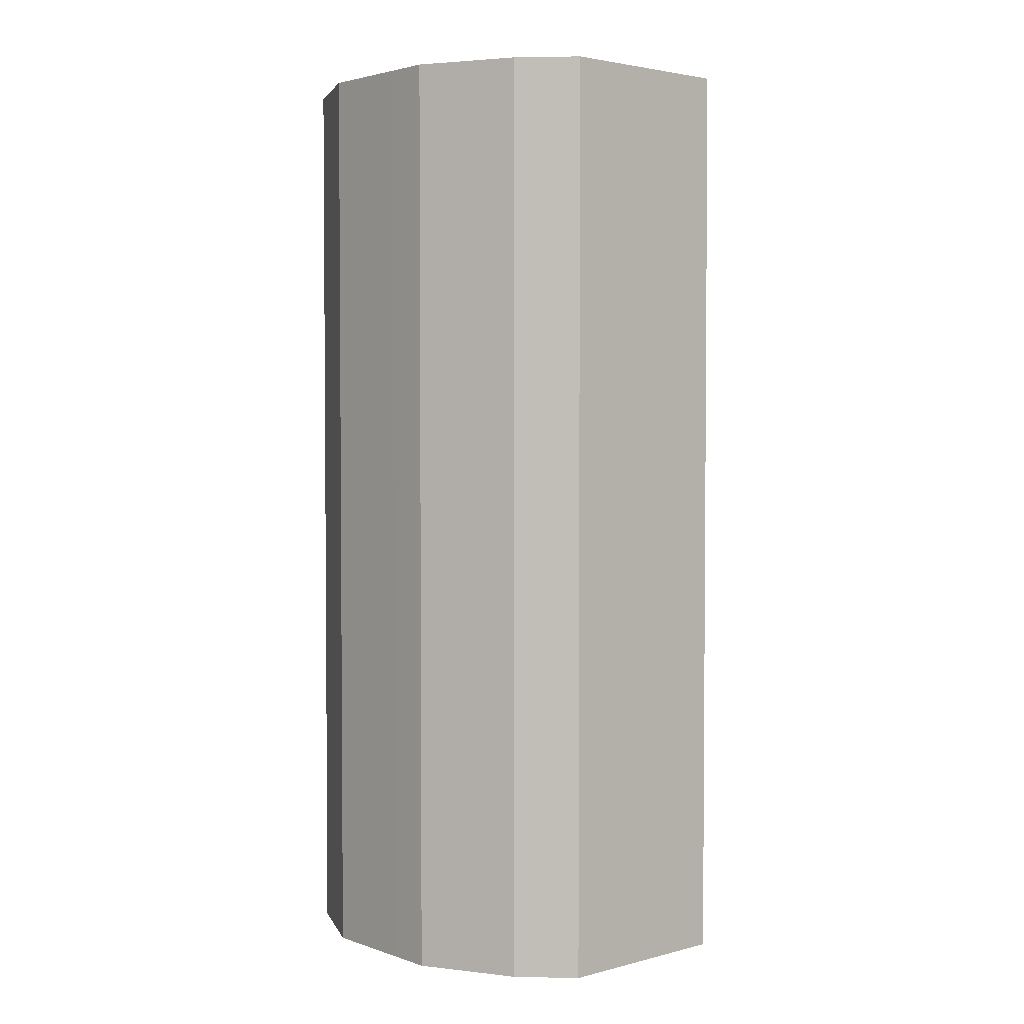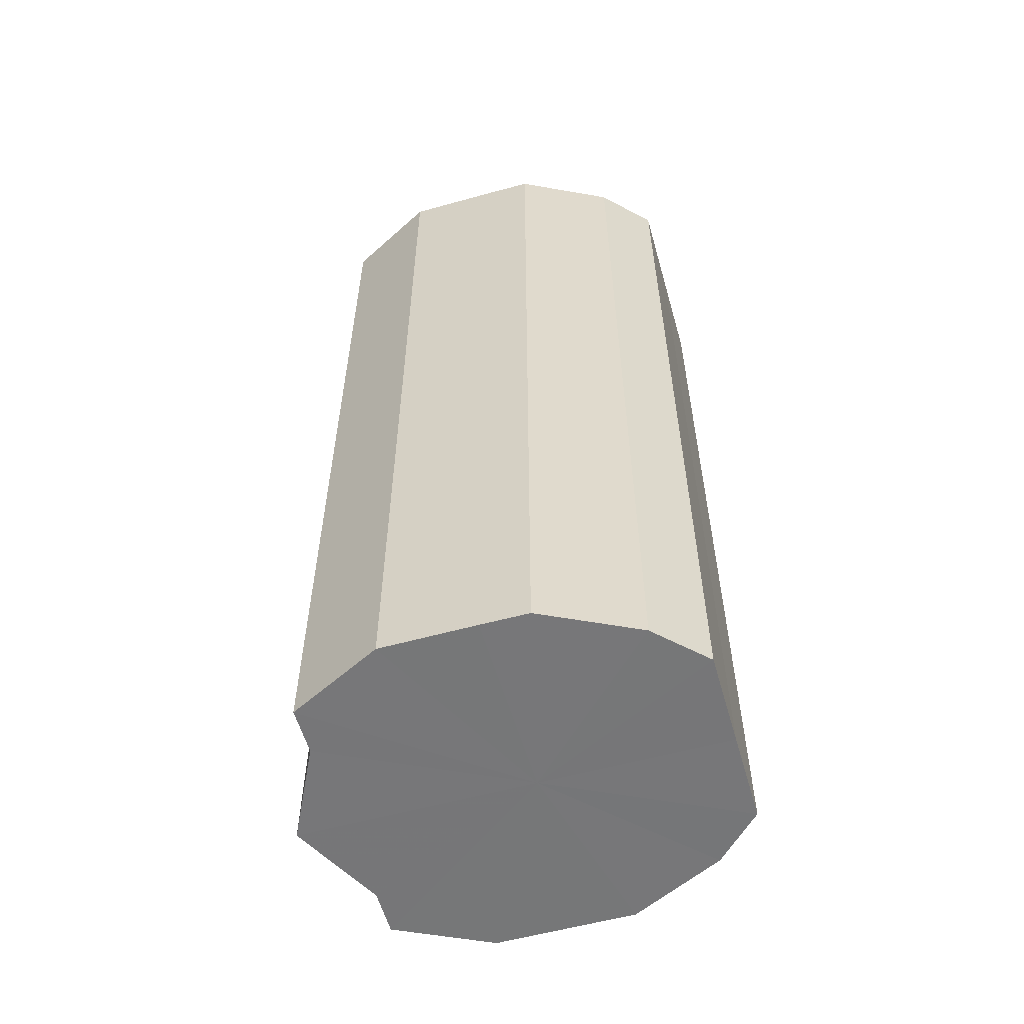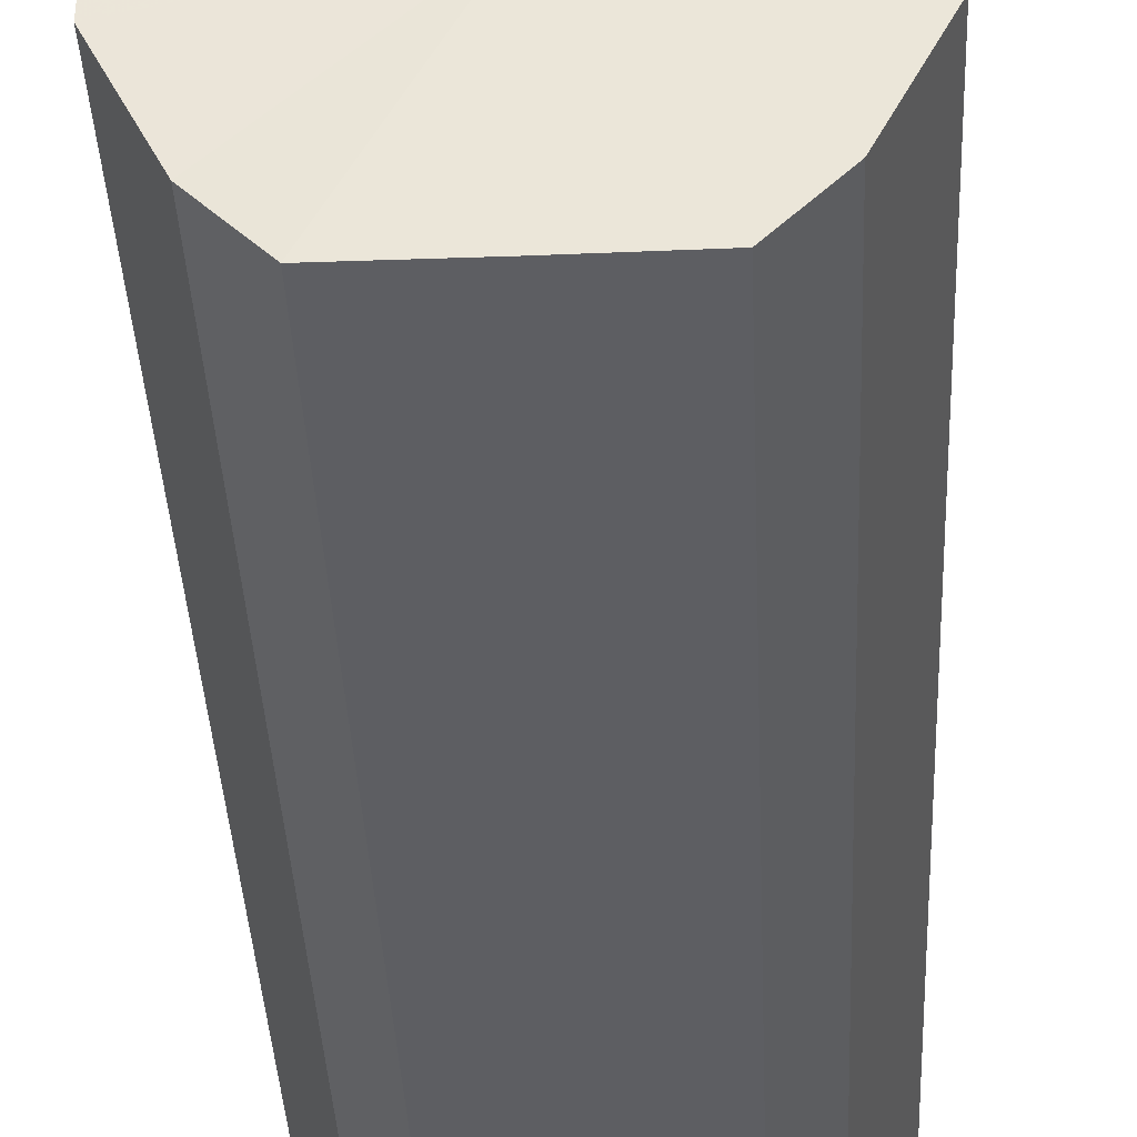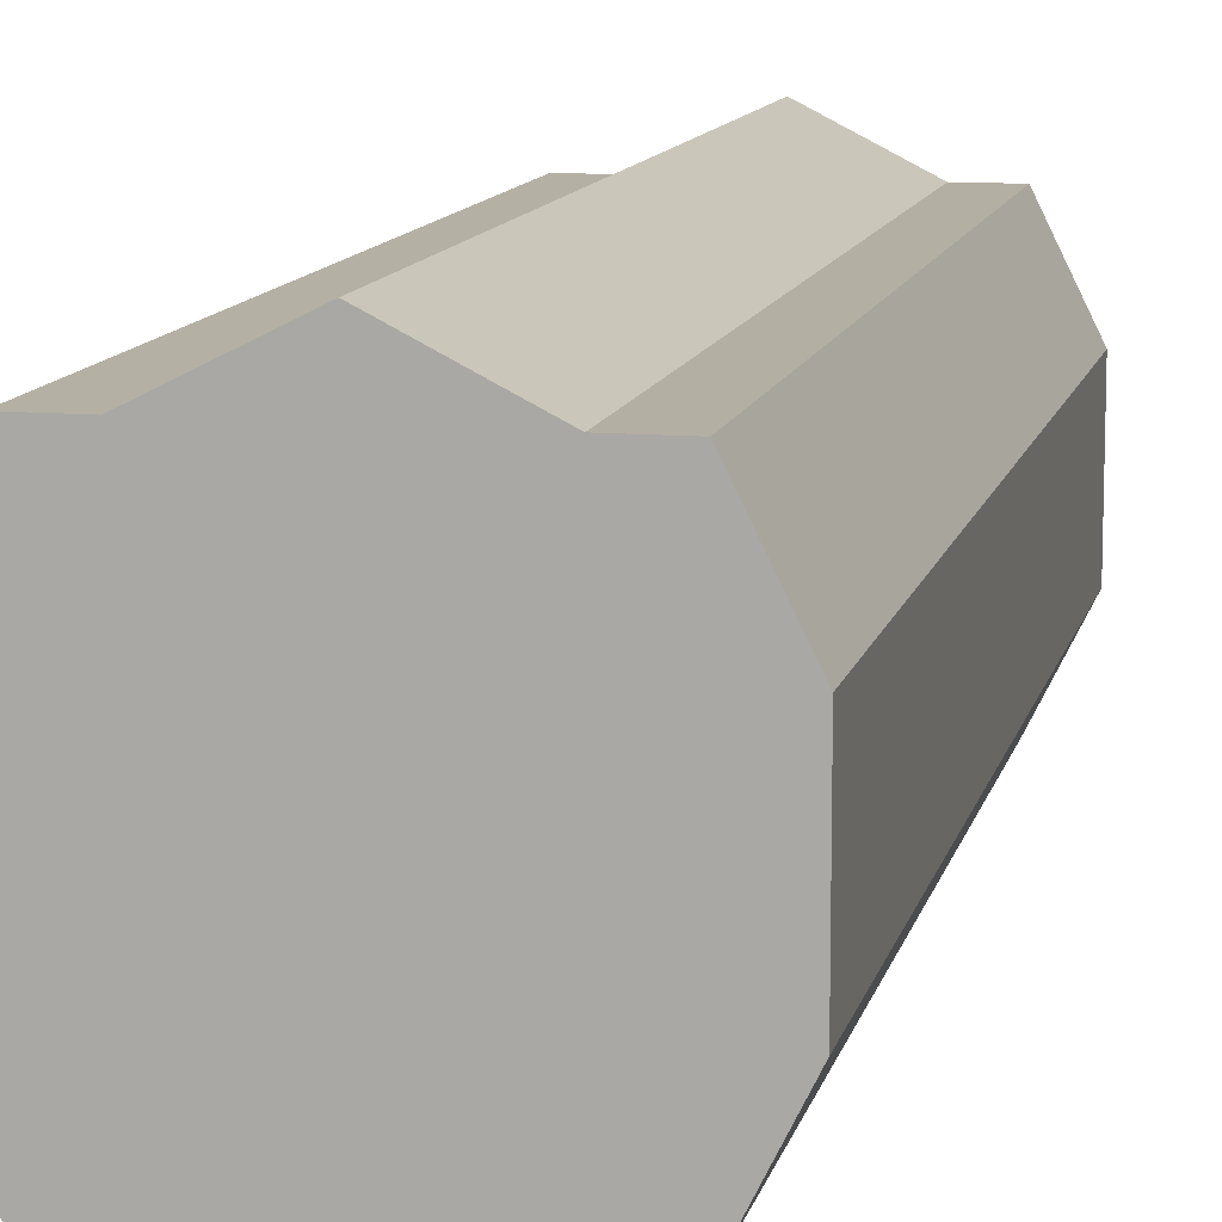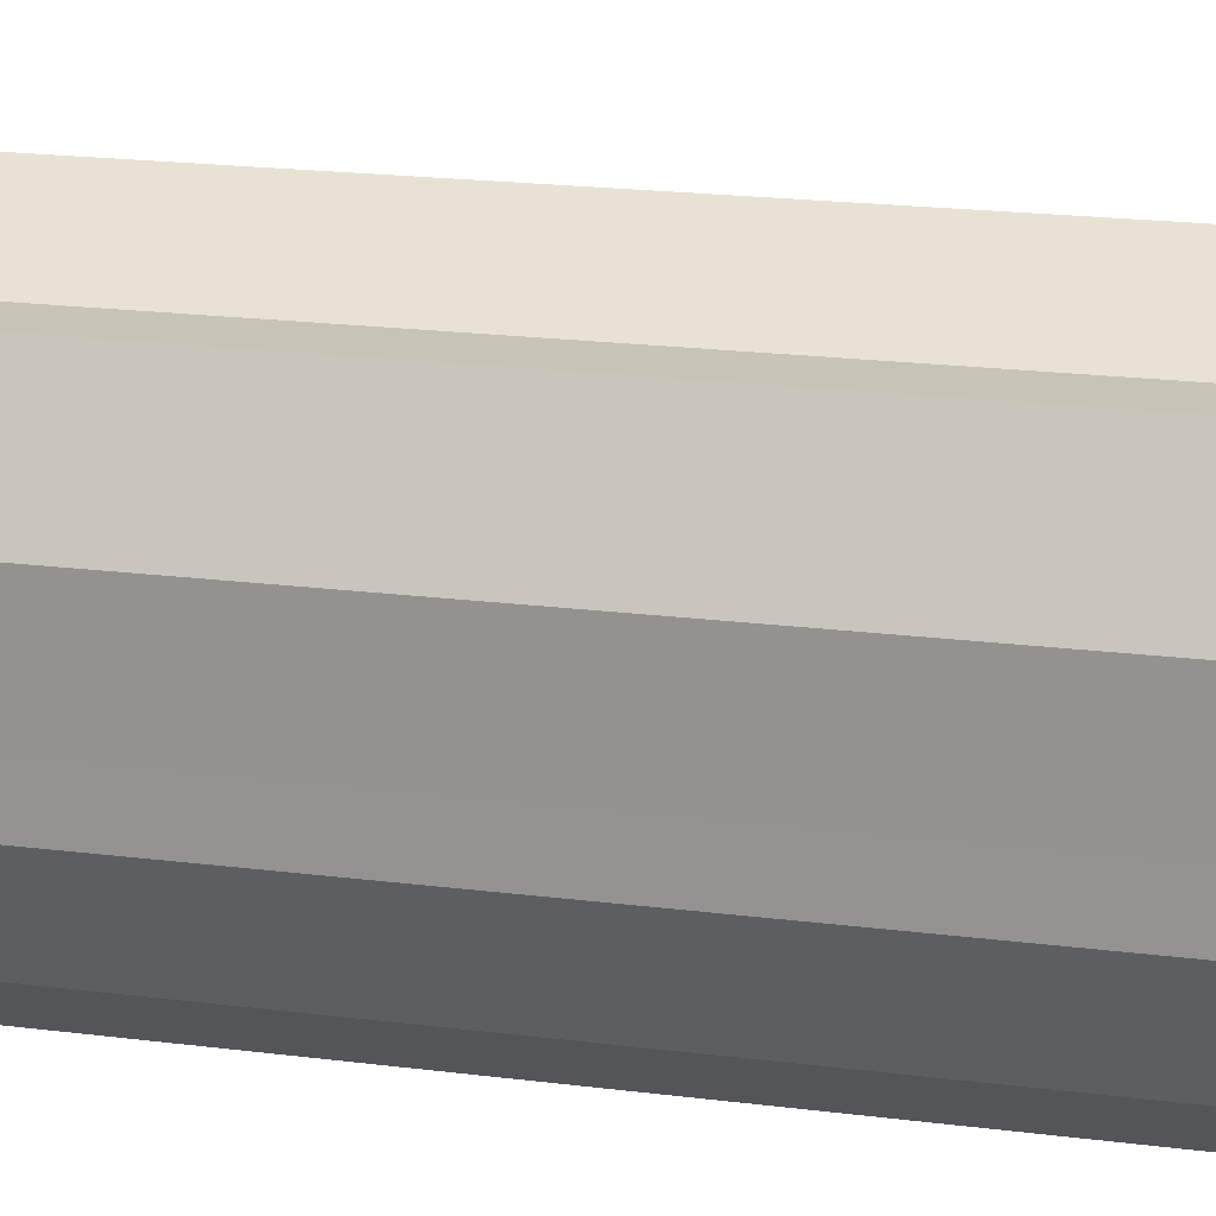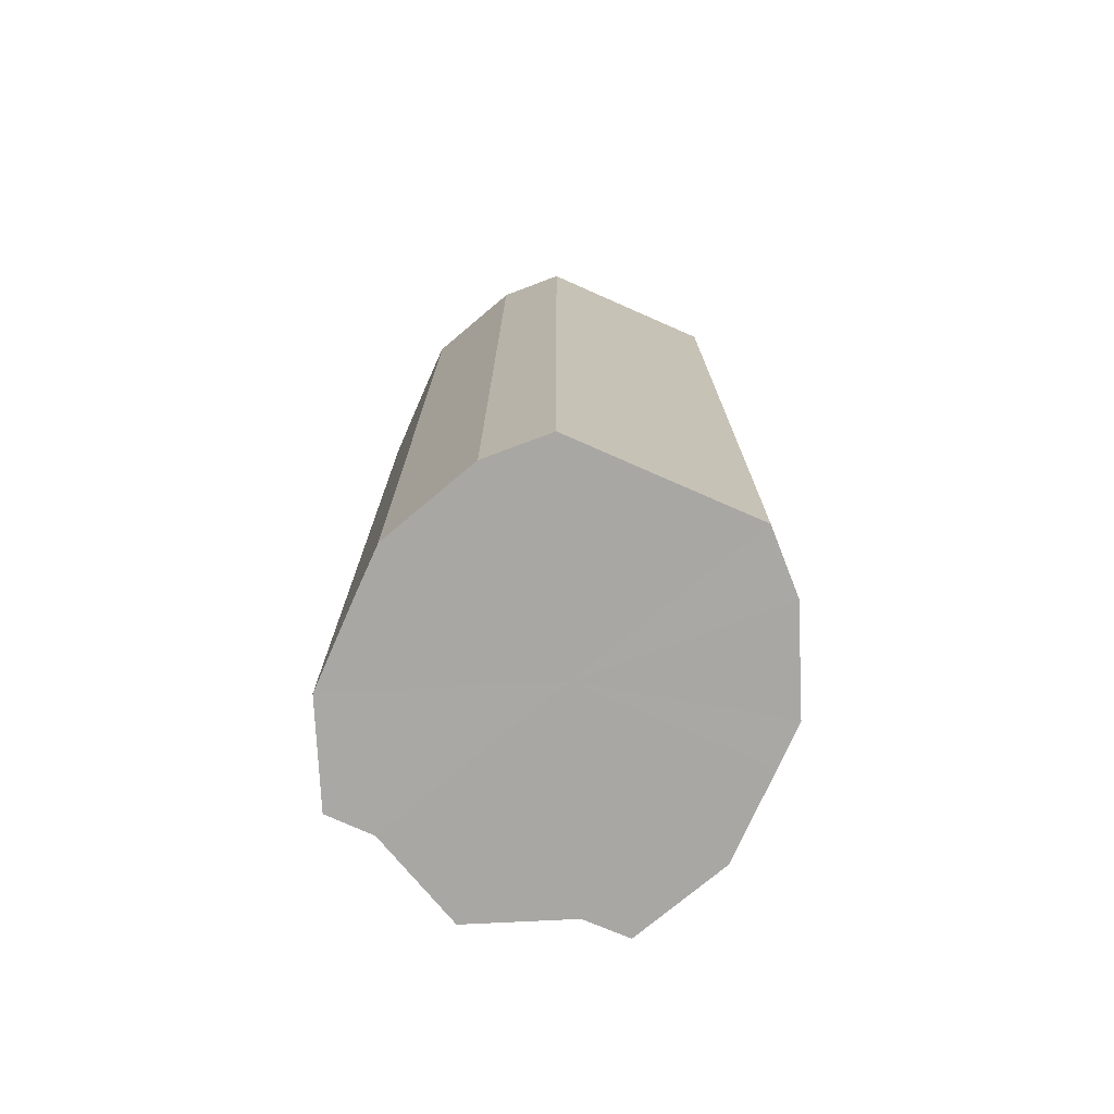
<metadata>
{"format":"obj","ext":"obj","renderer":"f3d","projection":"perspective","resolution":1024,"background":"white","views":[{"elev":2.9,"azim":-41.3,"up":"+Z"},{"elev":-57.1,"azim":-73.9,"up":"+Z"},{"elev":-38.3,"azim":2.6,"up":"+Y"},{"elev":11.4,"azim":-167.5,"up":"+Y"},{"elev":20.3,"azim":103.1,"up":"+Y"},{"elev":-74.7,"azim":-23.7,"up":"+Z"}]}
</metadata>
<code>
o 2212
v 2168 1876 7.455
v 2168 1876 7.455
v 2168 1876 7.655
v 2168 1876 7.455
v 2168 1876 7.655
v 2168 1876 7.455
v 2168 1876 7.655
v 2168 1876 7.455
v 2168 1876 7.655
v 2168 1876 7.455
v 2168 1876 7.655
v 2168 1876 7.455
v 2168 1876 7.655
v 2168 1876 7.455
v 2168 1876 7.655
v 2168 1876 7.455
v 2168 1876 7.655
v 2168 1876 7.455
v 2168 1876 7.655
v 2168 1876 7.455
v 2168 1876 7.655
v 2168 1876 7.455
v 2168 1876 7.655
v 2168 1876 7.455
v 2168 1876 7.655
v 2168 1876 7.455
v 2168 1876 7.655
v 2168 1876 7.455
v 2168 1876 7.655
v 2168 1876 7.455
v 2168 1876 7.655
v 2168 1876 7.655
v 2168 1876 7.655
v 2168 1876 7.455
v 2168 1876 7.655
v 2168 1876 7.455
v 2168 1876 7.655
v 2168 1876 7.655
v 2168 1876 7.455
v 2168 1876 7.655
v 2168 1876 7.455
v 2168 1876 7.455
v 2168 1876 7.655
v 2168 1876 7.655
v 2168 1876 7.455
v 2168 1876 7.655
v 2168 1876 7.455
v 2168 1876 7.455
v 2168 1876 7.655
v 2168 1876 7.655
v 2168 1876 7.455
v 2168 1876 7.655
v 2168 1876 7.455
v 2168 1876 7.455
v 2168 1876 7.655
v 2168 1876 7.655
v 2168 1876 7.455
v 2168 1876 7.655
v 2168 1876 7.455
v 2168 1876 7.455
v 2168 1876 7.655
v 2168 1876 7.655
v 2168 1876 7.455
v 2168 1876 7.455
v 2168 1876 7.455
v 2168 1876 7.455
v 2168 1876 7.455
v 2168 1876 7.455
v 2168 1876 7.455
v 2168 1876 7.455
v 2168 1876 7.455
v 2168 1876 7.455
v 2168 1876 7.455
v 2168 1876 7.455
v 2168 1876 7.455
v 2168 1876 7.455
v 2168 1876 7.455
v 2168 1876 7.455
v 2168 1876 7.455
v 2168 1876 7.455
v 2168 1876 7.455
v 2168 1876 7.655
v 2168 1876 7.655
v 2168 1876 7.655
v 2168 1876 7.655
v 2168 1876 7.655
v 2168 1876 7.655
v 2168 1876 7.655
v 2168 1876 7.655
v 2168 1876 7.655
v 2168 1876 7.655
v 2168 1876 7.655
v 2168 1876 7.655
v 2168 1876 7.655
v 2168 1876 7.655
v 2168 1876 7.655
v 2168 1876 7.655
v 2168 1876 7.655
f 1 2 3
f 2 4 5
f 6 1 7
f 4 8 9
f 10 6 11
f 8 12 13
f 14 10 15
f 12 16 17
f 18 14 19
f 16 20 21
f 22 18 23
f 20 24 25
f 26 22 27
f 24 28 29
f 30 26 31
f 28 30 32
f 33 34 35
f 35 36 37
f 38 39 33
f 40 41 38
f 37 42 43
f 44 45 40
f 46 47 44
f 43 48 49
f 50 51 46
f 52 53 50
f 49 54 55
f 56 57 52
f 58 59 56
f 55 60 61
f 62 63 58
f 61 64 62
f 65 66 67
f 65 68 66
f 65 67 69
f 65 70 68
f 65 69 71
f 65 72 70
f 65 71 73
f 65 74 72
f 65 73 75
f 65 76 74
f 65 75 77
f 65 78 76
f 65 77 79
f 65 80 78
f 65 79 81
f 65 81 80
f 82 83 84
f 82 85 83
f 82 84 86
f 82 87 85
f 82 86 88
f 82 89 87
f 82 88 90
f 82 91 89
f 82 90 92
f 82 93 91
f 82 92 94
f 82 95 93
f 82 94 96
f 82 97 95
f 82 96 98
f 82 98 97

</code>
